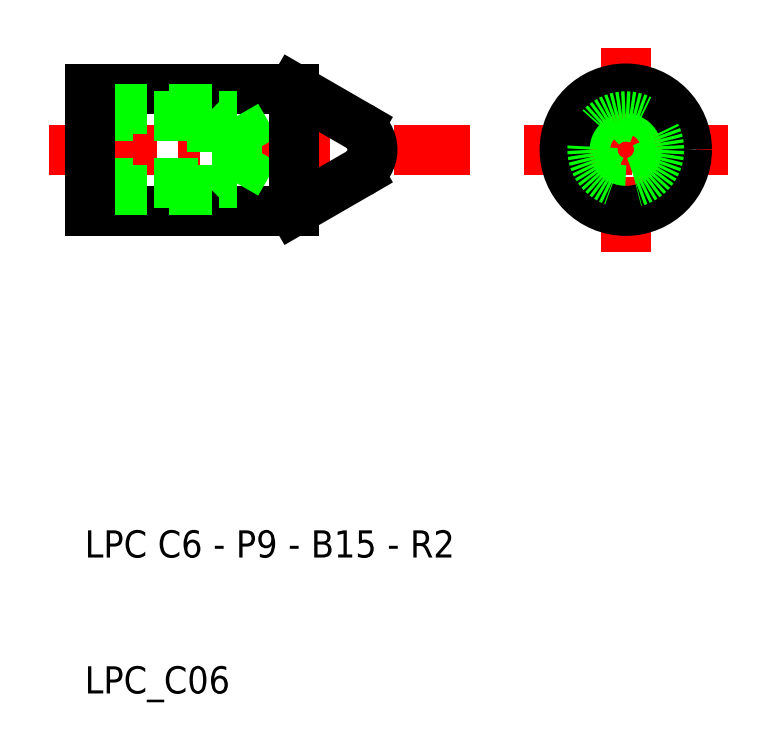
<metadata>
{"format":"dxf","ext":"dxf","renderer":"ezdxf+matplotlib","layout":"modelspace","background":"white","min_lineweight":24,"dpi":150}
</metadata>
<code>
0
SECTION
2
ENTITIES
0
TEXT
8
0
10
49.63
20
10
30
0
40
2
1
LPC_C06
0
TEXT
8
0
10
49.63
20
20
30
0
40
2
1
LPC C6 - P9 - B15 - R2
0
LINE
8
CENTER
10
47
20
50
30
0
11
77.95
21
50
31
0
0
LINE
8
0
10
50
20
54.5
30
0
11
65
21
54.5
31
0
0
LINE
8
0
10
50
20
45.5
30
0
11
65
21
45.5
31
0
0
LINE
8
0
10
59
20
47
30
0
11
50
21
47
31
0
0
LINE
8
0
10
59
20
53
30
0
11
50
21
53
31
0
0
LINE
8
0
10
50
20
47.54
30
0
11
60.8
21
47.54
31
0
0
LINE
8
0
10
50
20
52.46
30
0
11
60.8
21
52.46
31
0
0
LINE
8
0
10
50
20
54.5
30
0
11
50
21
45.5
31
0
0
LINE
8
0
10
59
20
53
30
0
11
59
21
47
31
0
0
LINE
8
0
10
60.8
20
47.54
30
0
11
62.22
21
50
31
0
0
LINE
8
0
10
60.8
20
47.54
30
0
11
60.8
21
52.46
31
0
0
LINE
8
0
10
59.54
20
47.54
30
0
11
59
21
47
31
0
0
LINE
8
0
10
59.54
20
52.46
30
0
11
59
21
53
31
0
0
LINE
8
0
10
60.8
20
52.46
30
0
11
62.22
21
50
31
0
0
ARC
8
0
10
68.79
20
50
30
0
40
2
50
300
51
60
0
LINE
8
0
10
65
20
54.5
30
0
11
65
21
45.5
31
0
0
LINE
8
0
10
65
20
45.5
30
0
11
69.79
21
48.27
31
0
0
LINE
8
0
10
65
20
54.5
30
0
11
69.79
21
51.73
31
0
0
LINE
8
CENTER
10
89.43
20
57.5
30
0
11
89.43
21
42.5
31
0
0
LINE
8
CENTER
10
81.93
20
50
30
0
11
96.93
21
50
31
0
0
CIRCLE
8
0
10
89.43
20
50
30
0
40
3
0
CIRCLE
8
0
10
89.43
20
50
30
0
40
4.5
0
CIRCLE
8
0
10
89.43
20
50
30
0
40
2.458
0
ENDSEC
0
EOF

</code>
